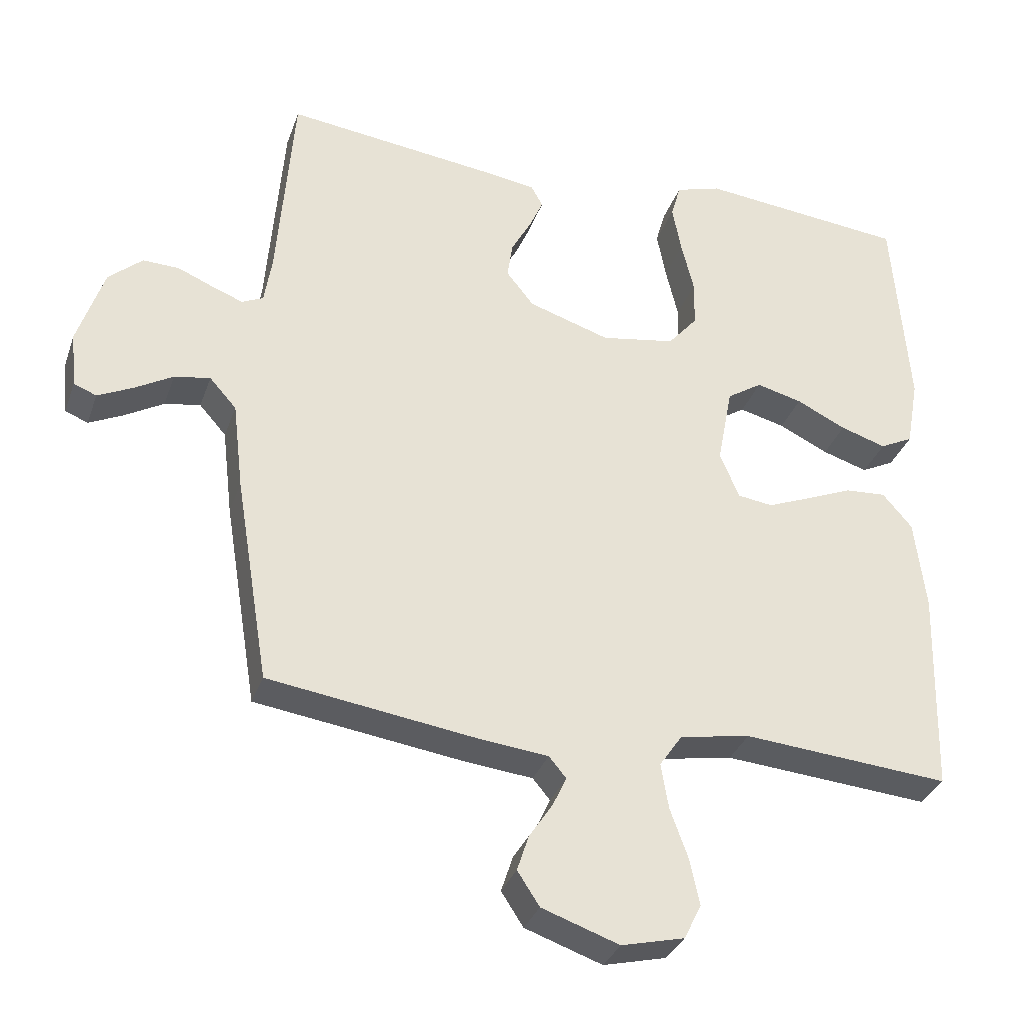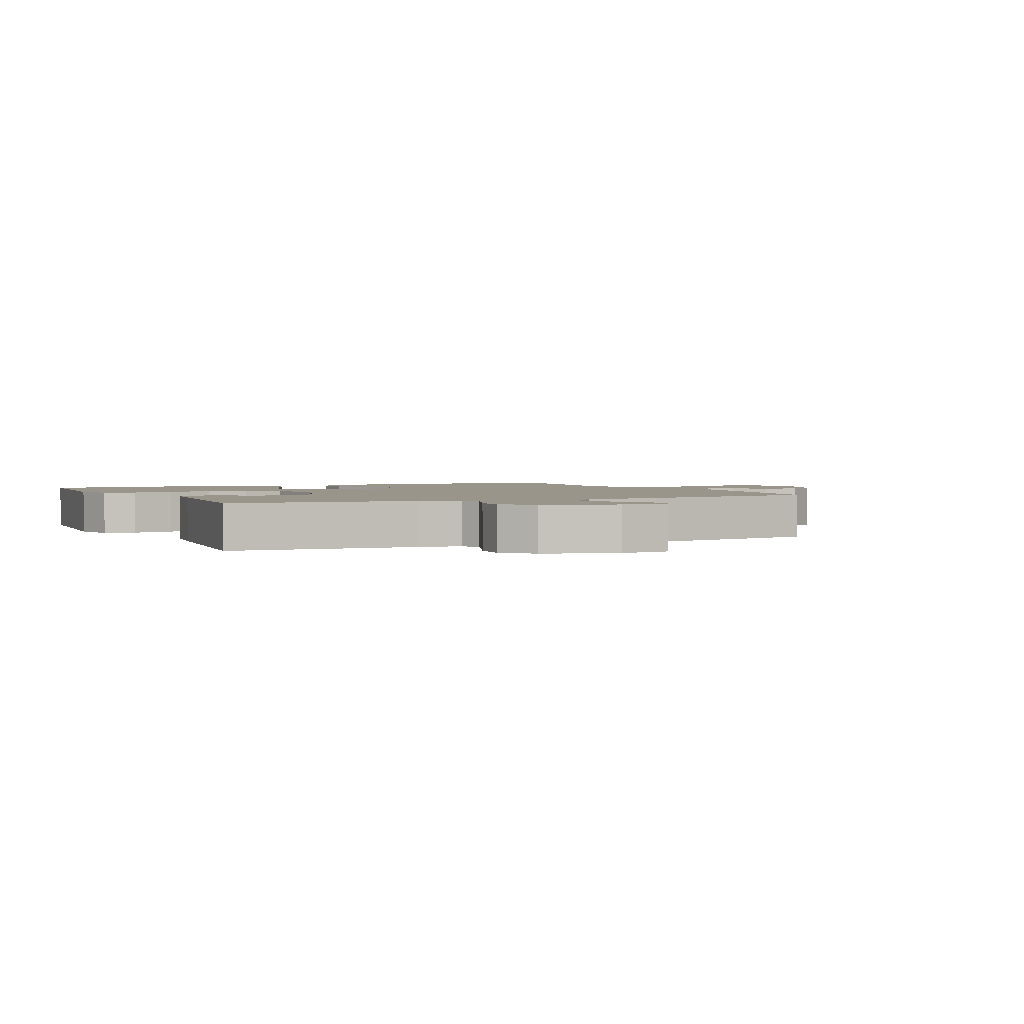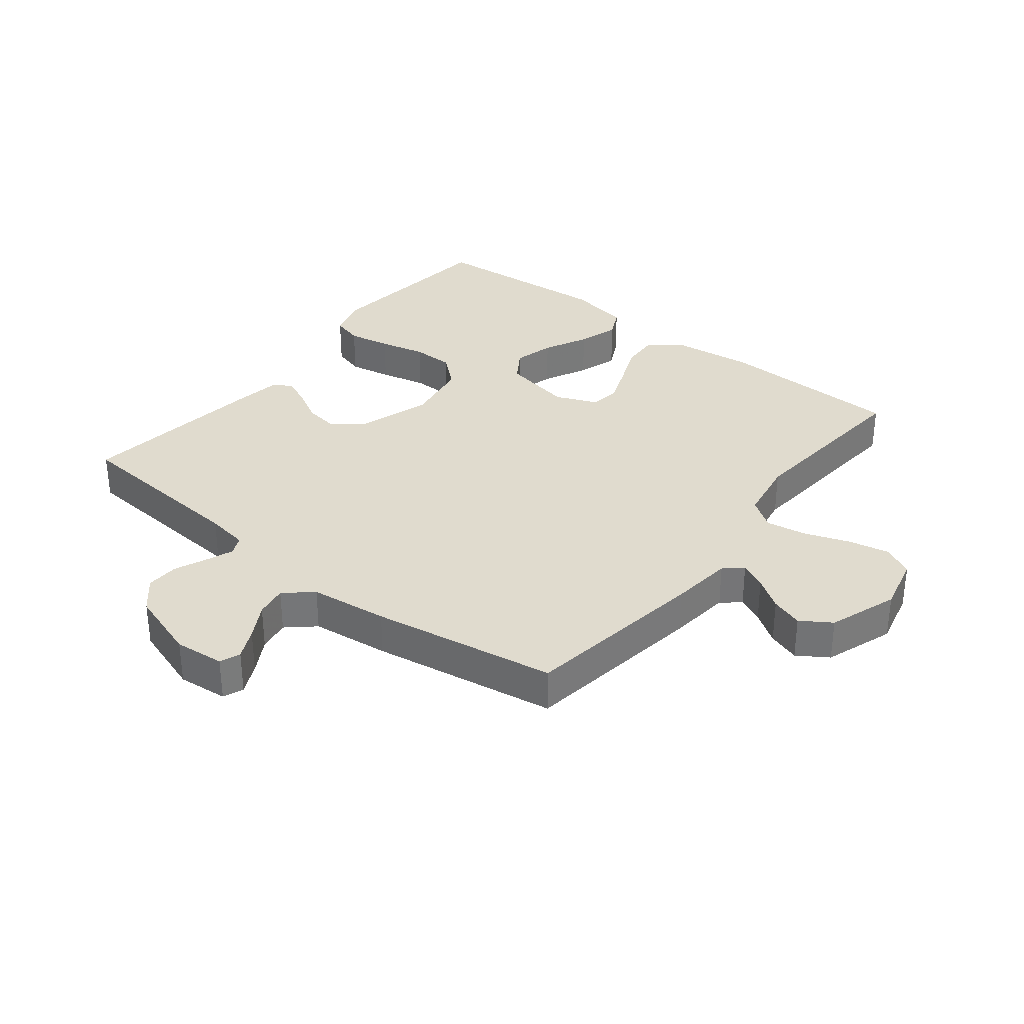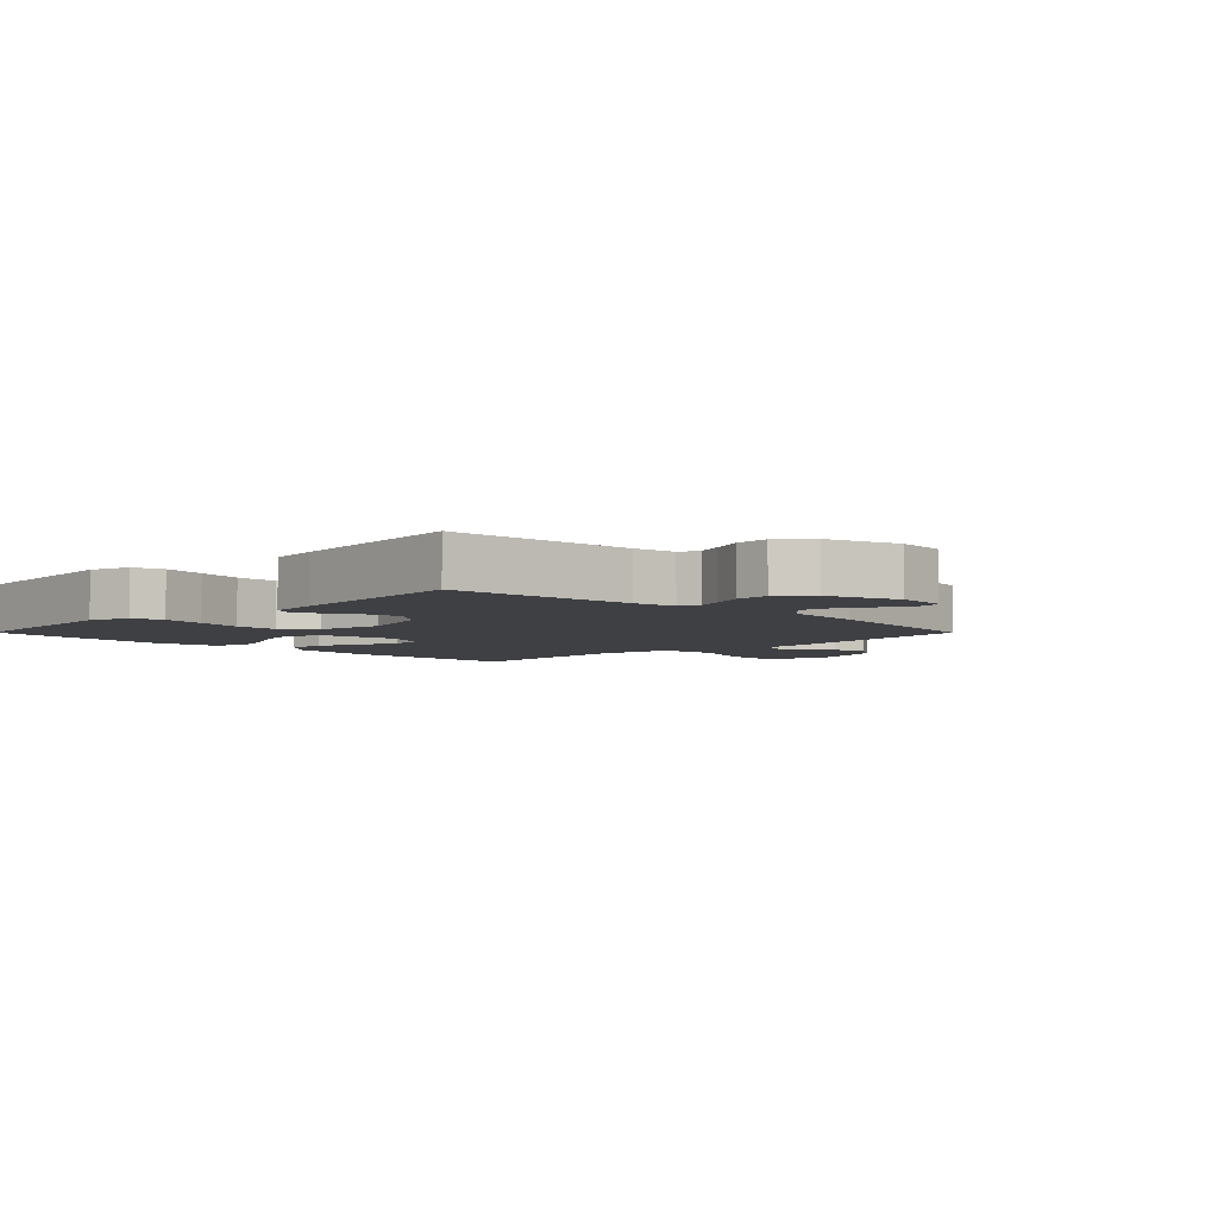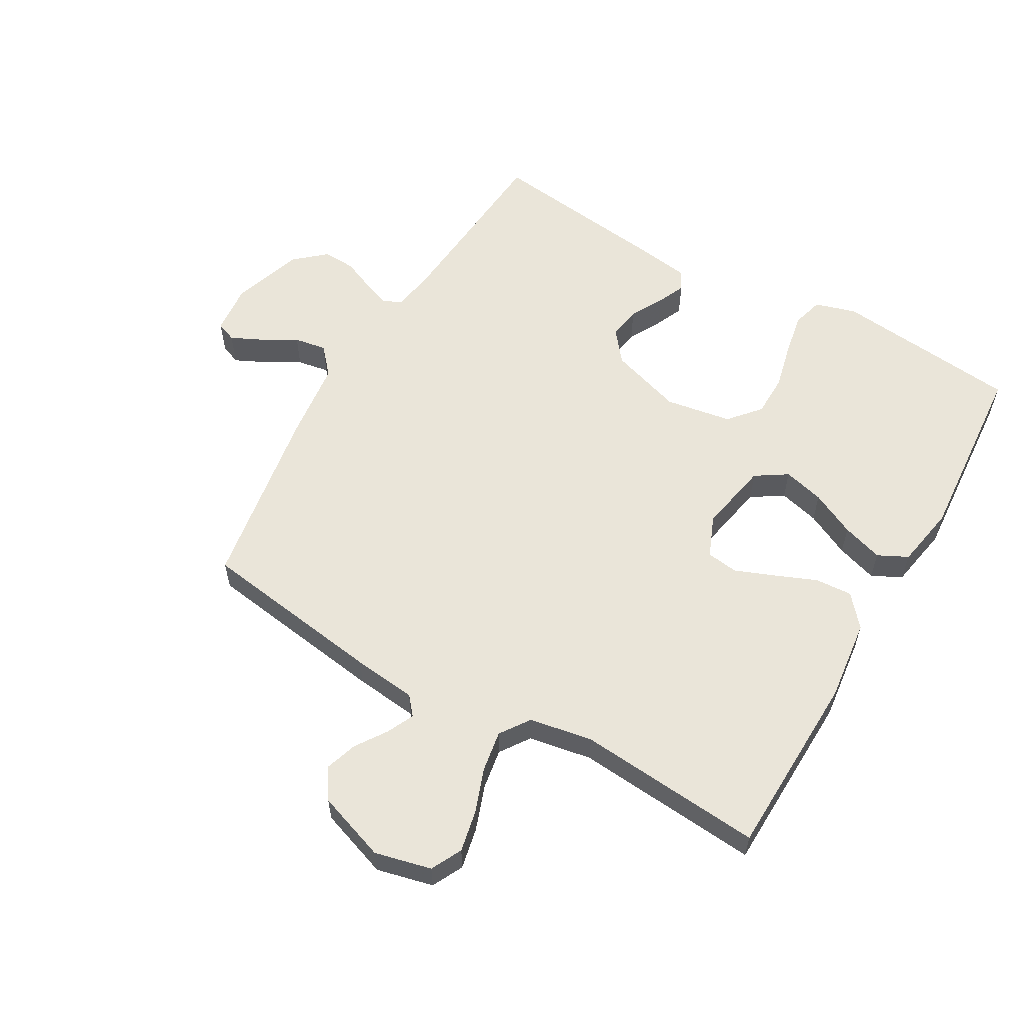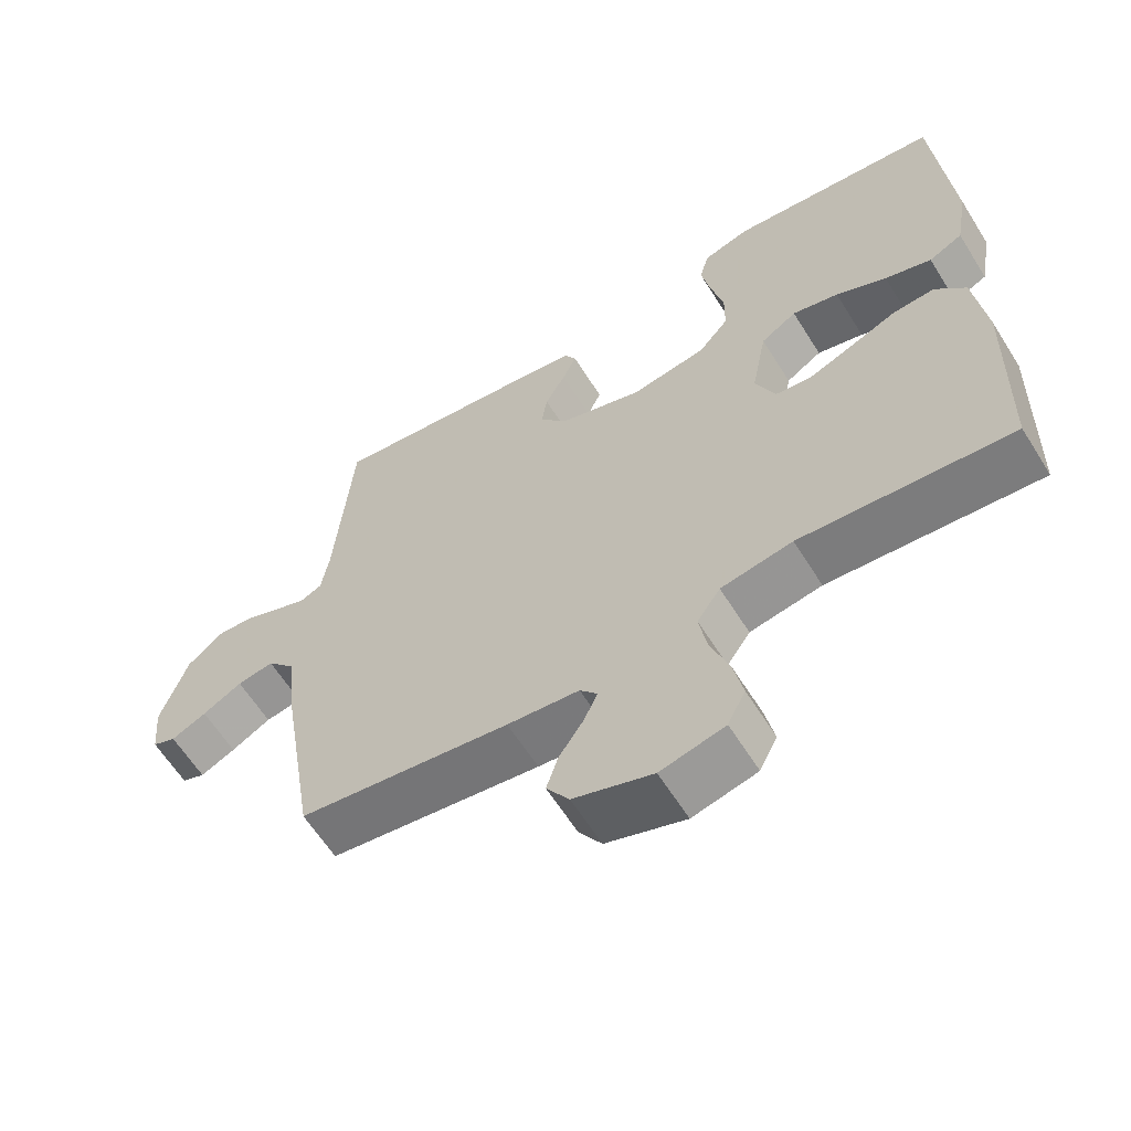
<metadata>
{"format":"obj","ext":"obj","renderer":"f3d","projection":"perspective","resolution":1024,"background":"white","views":[{"elev":-32.9,"azim":162.2,"up":"+Z"},{"elev":2.1,"azim":64.3,"up":"+Y"},{"elev":33.5,"azim":128.4,"up":"+Y"},{"elev":-4.7,"azim":44.9,"up":"+Y"},{"elev":58.2,"azim":-150.0,"up":"+Y"},{"elev":-61.9,"azim":-148.0,"up":"+Z"}]}
</metadata>
<code>
v 0.5 0.07 0.5
v 0.524 0.07 0.2
v 0.535 0.07 0.131
v 0.566 0.07 0.117
v 0.61 0.07 0.134
v 0.662 0.07 0.156
v 0.715 0.07 0.158
v 0.764 0.07 0.115
v 0.802 0.07 0
v 0.794 0.07 -0.081
v 0.761 0.07 -0.094
v 0.711 0.07 -0.07
v 0.655 0.07 -0.038
v 0.603 0.07 -0.029
v 0.564 0.07 -0.073
v 0.549 0.07 -0.2
v 0.5 0.07 -0.5
v 0.2 0.07 -0.543
v 0.098 0.07 -0.554
v 0.073 0.07 -0.584
v 0.093 0.07 -0.627
v 0.127 0.07 -0.678
v 0.144 0.07 -0.73
v 0.112 0.07 -0.779
v 0 0.07 -0.818
v -0.091 0.07 -0.796
v -0.116 0.07 -0.746
v -0.102 0.07 -0.679
v -0.076 0.07 -0.607
v -0.065 0.07 -0.541
v -0.098 0.07 -0.493
v -0.2 0.07 -0.475
v -0.5 0.07 -0.5
v -0.508 0.07 -0.2
v -0.492 0.07 -0.067
v -0.449 0.07 -0.017
v -0.389 0.07 -0.021
v -0.322 0.07 -0.049
v -0.259 0.07 -0.074
v -0.208 0.07 -0.067
v -0.18 0.07 0
v -0.202 0.07 0.115
v -0.253 0.07 0.148
v -0.319 0.07 0.131
v -0.391 0.07 0.096
v -0.457 0.07 0.075
v -0.505 0.07 0.099
v -0.523 0.07 0.2
v -0.5 0.07 0.5
v -0.2 0.07 0.531
v -0.134 0.07 0.511
v -0.12 0.07 0.461
v -0.133 0.07 0.392
v -0.151 0.07 0.317
v -0.15 0.07 0.249
v -0.107 0.07 0.199
v 0 0.07 0.181
v 0.118 0.07 0.219
v 0.158 0.07 0.269
v 0.15 0.07 0.322
v 0.121 0.07 0.375
v 0.101 0.07 0.42
v 0.118 0.07 0.451
v 0.2 0.07 0.463
v 0.5 0 0.5
v 0.524 0 0.2
v 0.535 0 0.131
v 0.566 0 0.117
v 0.61 0 0.134
v 0.662 0 0.156
v 0.715 0 0.158
v 0.764 0 0.115
v 0.802 0 0
v 0.794 0 -0.081
v 0.761 0 -0.094
v 0.711 0 -0.07
v 0.655 0 -0.038
v 0.603 0 -0.029
v 0.564 0 -0.073
v 0.549 0 -0.2
v 0.5 0 -0.5
v 0.2 0 -0.543
v 0.098 0 -0.554
v 0.073 0 -0.584
v 0.093 0 -0.627
v 0.127 0 -0.678
v 0.144 0 -0.73
v 0.112 0 -0.779
v 0 0 -0.818
v -0.091 0 -0.796
v -0.116 0 -0.746
v -0.102 0 -0.679
v -0.076 0 -0.607
v -0.065 0 -0.541
v -0.098 0 -0.493
v -0.2 0 -0.475
v -0.5 0 -0.5
v -0.508 0 -0.2
v -0.492 0 -0.067
v -0.449 0 -0.017
v -0.389 0 -0.021
v -0.322 0 -0.049
v -0.259 0 -0.074
v -0.208 0 -0.067
v -0.18 0 0
v -0.202 0 0.115
v -0.253 0 0.148
v -0.319 0 0.131
v -0.391 0 0.096
v -0.457 0 0.075
v -0.505 0 0.099
v -0.523 0 0.2
v -0.5 0 0.5
v -0.2 0 0.531
v -0.134 0 0.511
v -0.12 0 0.461
v -0.133 0 0.392
v -0.151 0 0.317
v -0.15 0 0.249
v -0.107 0 0.199
v 0 0 0.181
v 0.118 0 0.219
v 0.158 0 0.269
v 0.15 0 0.322
v 0.121 0 0.375
v 0.101 0 0.42
v 0.118 0 0.451
v 0.2 0 0.463
f 64 1 2
f 63 64 2
f 62 63 2
f 61 62 2
f 60 61 2
f 59 60 2 3
f 58 59 3 4
f 57 58 4
f 52 53 54
f 51 52 54
f 50 51 54
f 49 50 54
f 48 49 54
f 47 48 54
f 46 47 54
f 45 46 54
f 44 45 54
f 43 44 54 55
f 42 43 55 56
f 36 37 38
f 35 36 38
f 34 35 38
f 33 34 38
f 32 33 38
f 31 32 38 39
f 30 31 39 40
f 27 28 29
f 26 27 29
f 25 26 29
f 24 25 29
f 23 24 29
f 22 23 29
f 21 22 29
f 20 21 29 30
f 30 40 41
f 20 30 41
f 19 20 41
f 42 56 57
f 41 42 57
f 19 41 57
f 18 19 57
f 17 18 57
f 16 17 57
f 15 16 57
f 11 12 13
f 10 11 13
f 9 10 13
f 8 9 13
f 7 8 13
f 6 7 13
f 5 6 13
f 14 15 57 4
f 4 5 13 14
f 66 65 128
f 66 128 127
f 66 127 126
f 66 126 125
f 66 125 124
f 67 66 124 123
f 68 67 123 122
f 68 122 121
f 118 117 116
f 118 116 115
f 118 115 114
f 118 114 113
f 118 113 112
f 118 112 111
f 118 111 110
f 118 110 109
f 118 109 108
f 119 118 108 107
f 120 119 107 106
f 102 101 100
f 102 100 99
f 102 99 98
f 102 98 97
f 102 97 96
f 103 102 96 95
f 104 103 95 94
f 93 92 91
f 93 91 90
f 93 90 89
f 93 89 88
f 93 88 87
f 93 87 86
f 93 86 85
f 94 93 85 84
f 105 104 94
f 105 94 84
f 105 84 83
f 121 120 106
f 121 106 105
f 121 105 83
f 121 83 82
f 121 82 81
f 121 81 80
f 121 80 79
f 77 76 75
f 77 75 74
f 77 74 73
f 77 73 72
f 77 72 71
f 77 71 70
f 77 70 69
f 68 121 79 78
f 78 77 69 68
f 1 65 66 2
f 2 66 67 3
f 3 67 68 4
f 4 68 69 5
f 5 69 70 6
f 6 70 71 7
f 7 71 72 8
f 8 72 73 9
f 9 73 74 10
f 10 74 75 11
f 11 75 76 12
f 12 76 77 13
f 13 77 78 14
f 14 78 79 15
f 15 79 80 16
f 16 80 81 17
f 17 81 82 18
f 18 82 83 19
f 19 83 84 20
f 20 84 85 21
f 21 85 86 22
f 22 86 87 23
f 23 87 88 24
f 24 88 89 25
f 25 89 90 26
f 26 90 91 27
f 27 91 92 28
f 28 92 93 29
f 29 93 94 30
f 30 94 95 31
f 31 95 96 32
f 32 96 97 33
f 33 97 98 34
f 34 98 99 35
f 35 99 100 36
f 36 100 101 37
f 37 101 102 38
f 38 102 103 39
f 39 103 104 40
f 40 104 105 41
f 41 105 106 42
f 42 106 107 43
f 43 107 108 44
f 44 108 109 45
f 45 109 110 46
f 46 110 111 47
f 47 111 112 48
f 48 112 113 49
f 49 113 114 50
f 50 114 115 51
f 51 115 116 52
f 52 116 117 53
f 53 117 118 54
f 54 118 119 55
f 55 119 120 56
f 56 120 121 57
f 57 121 122 58
f 58 122 123 59
f 59 123 124 60
f 60 124 125 61
f 61 125 126 62
f 62 126 127 63
f 63 127 128 64
f 64 128 65 1

</code>
